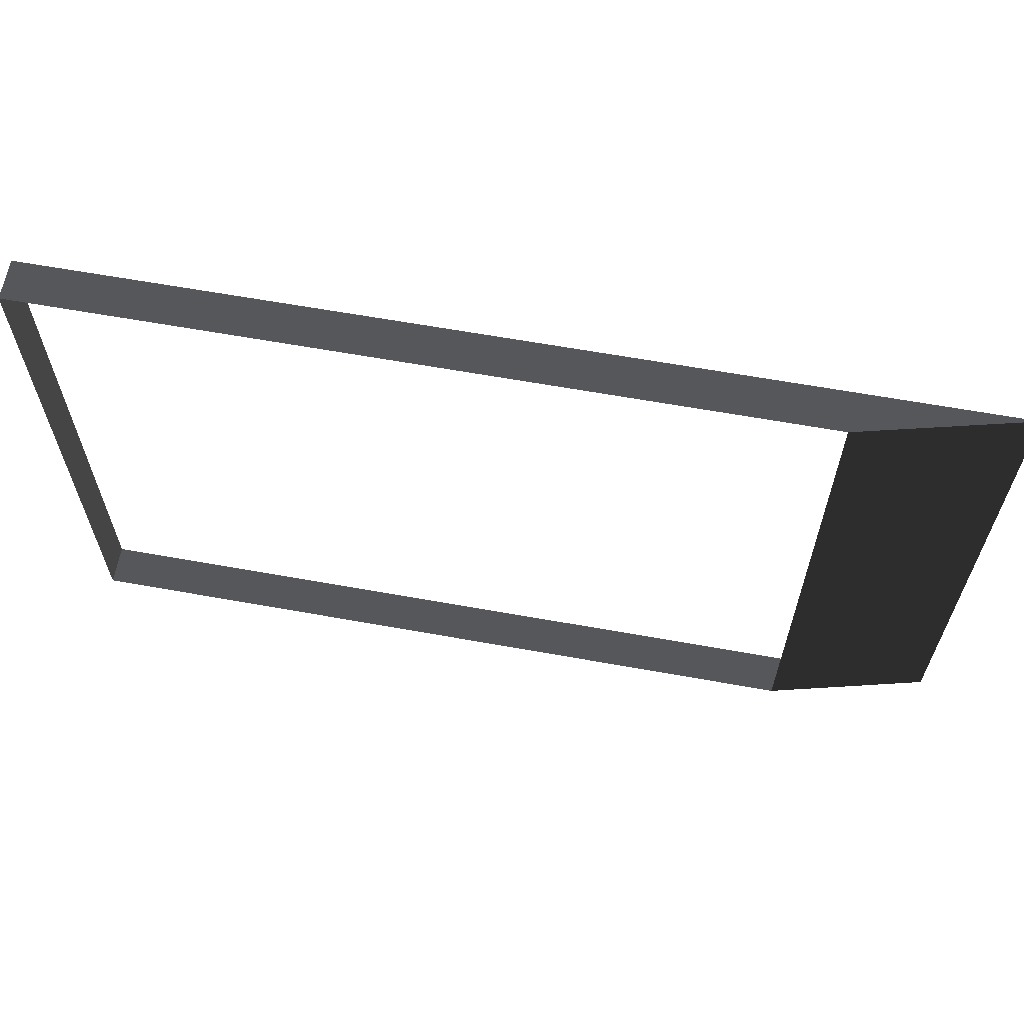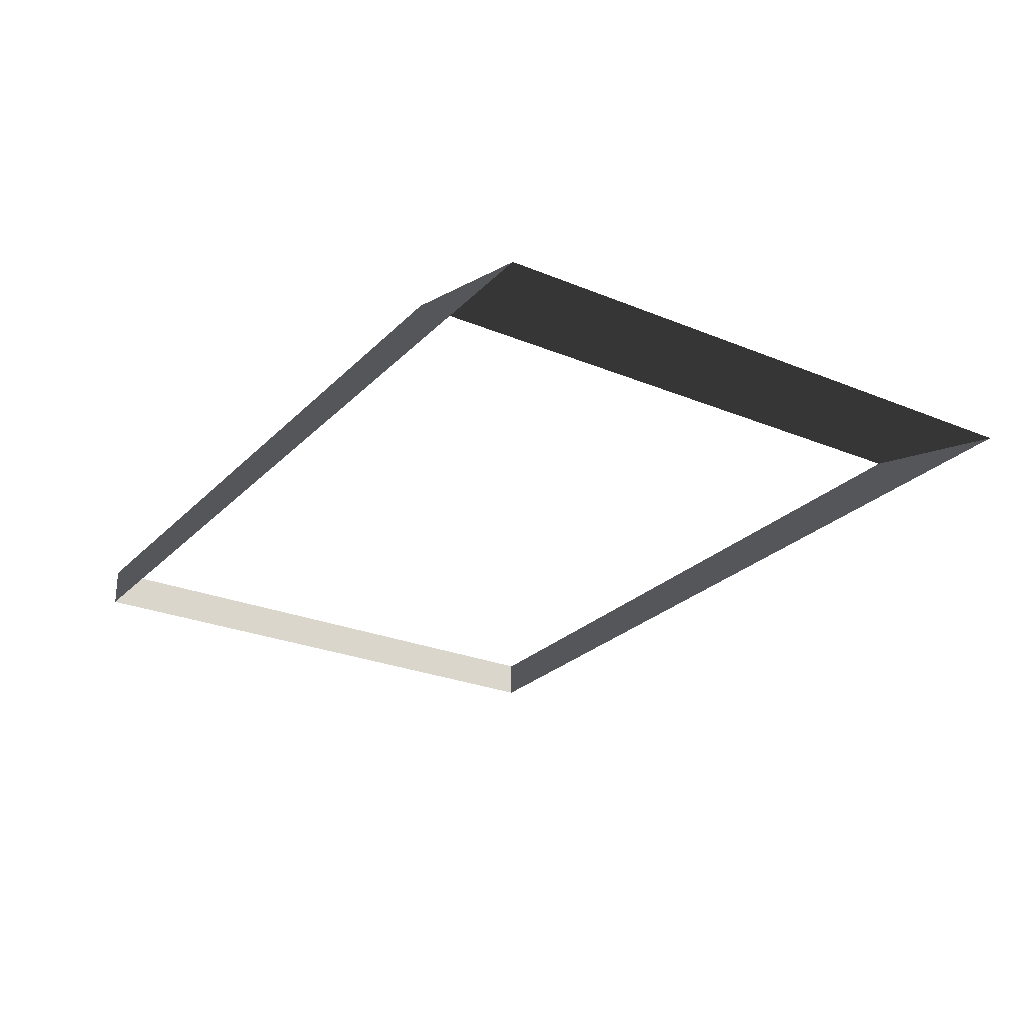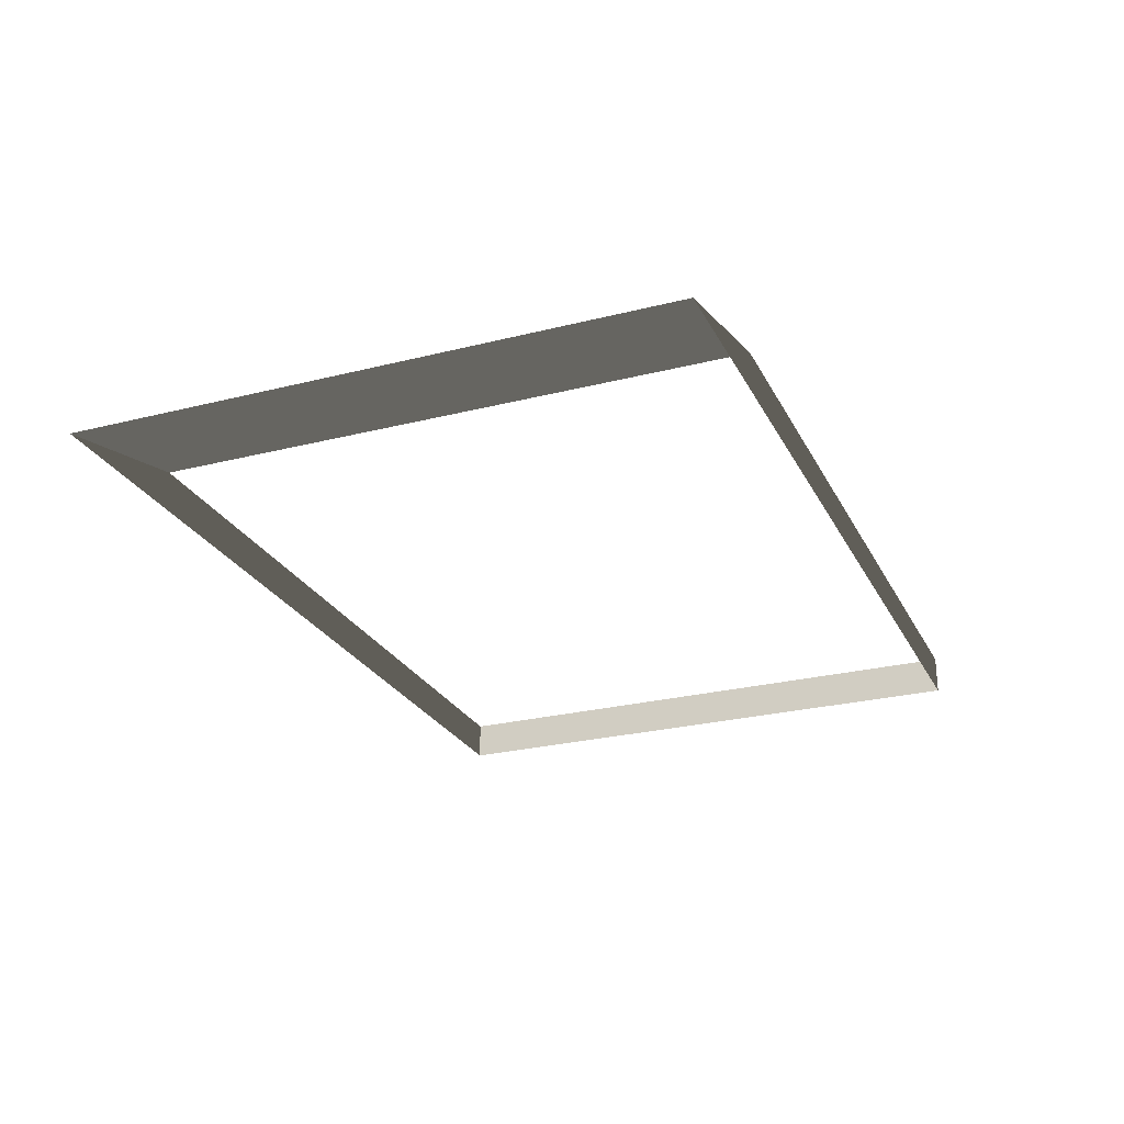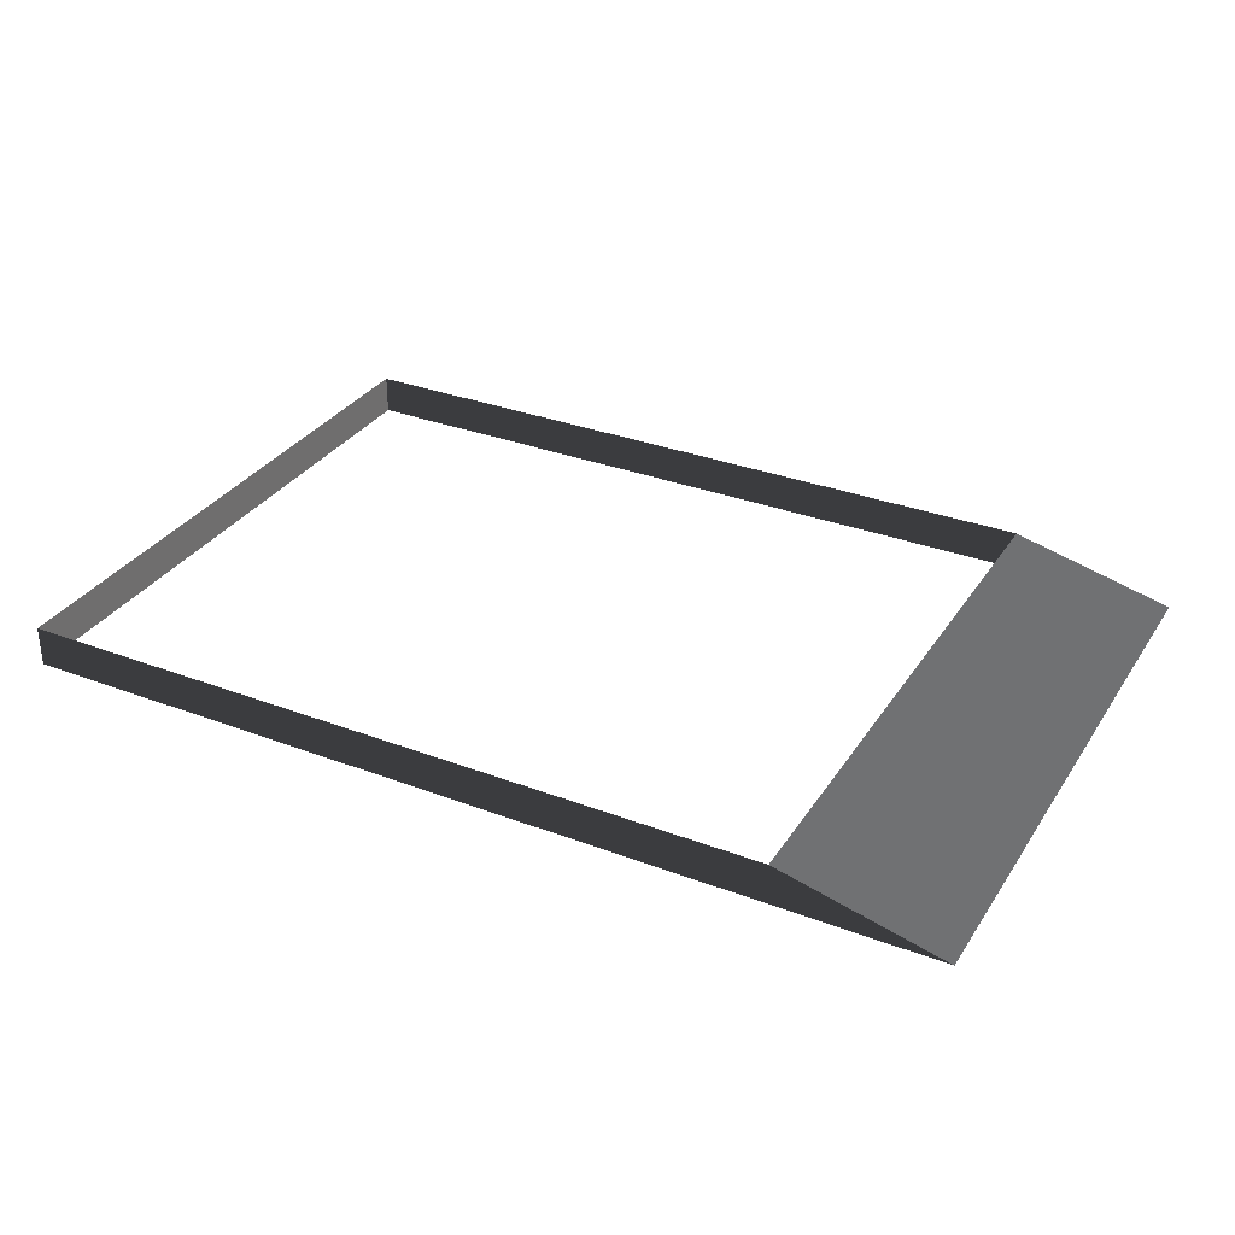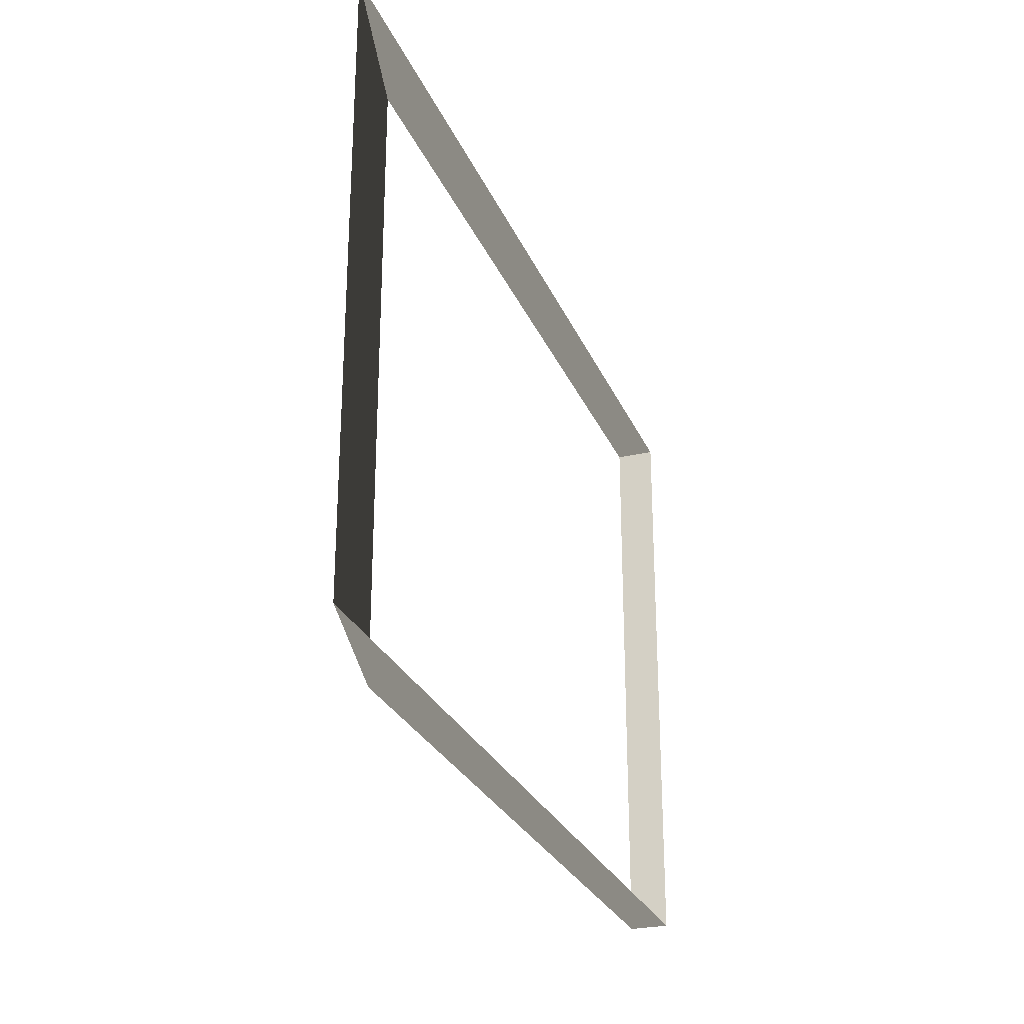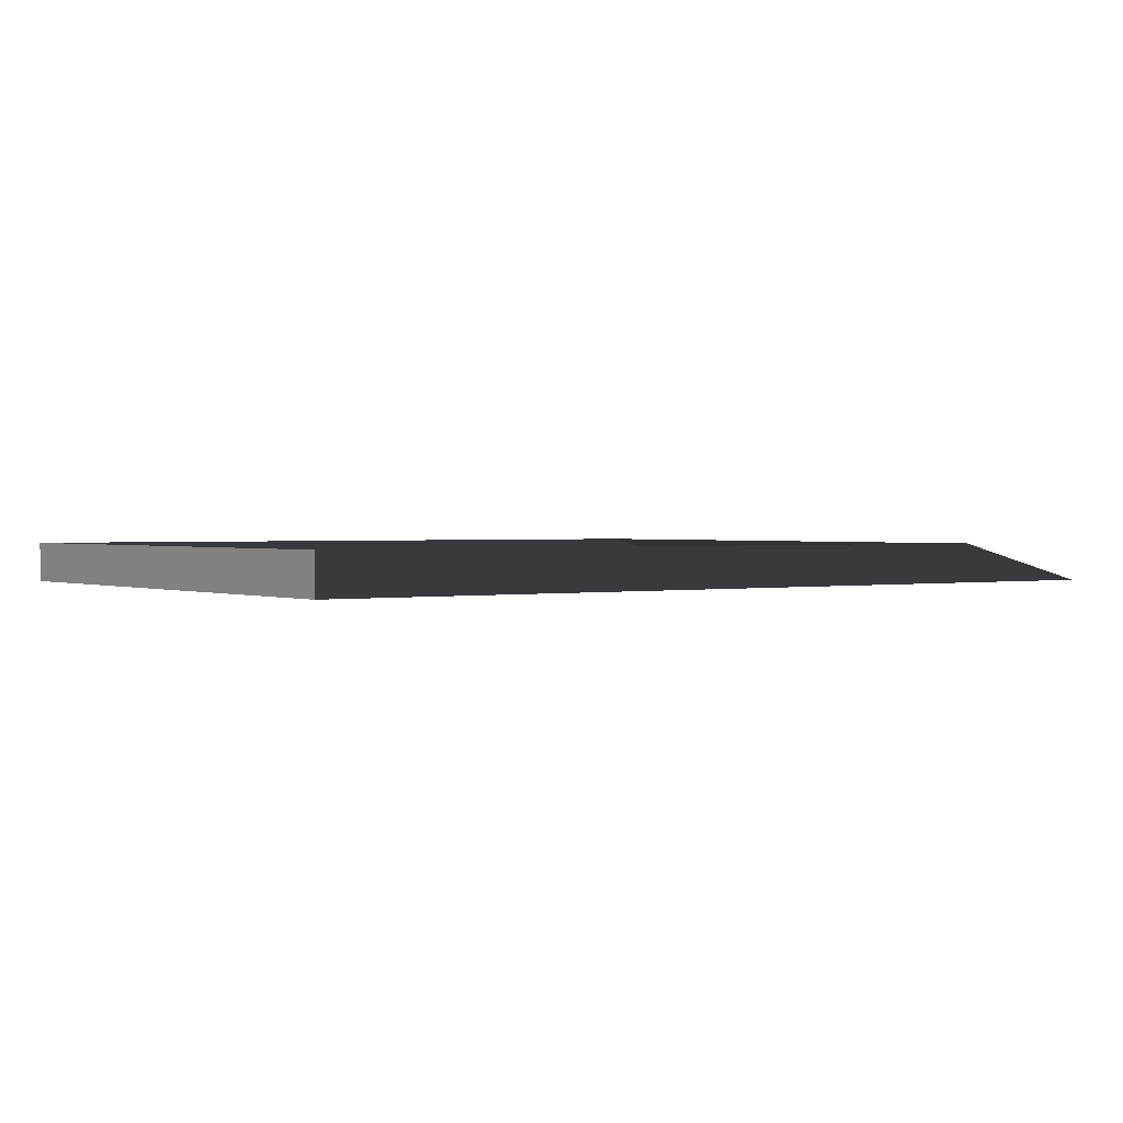
<metadata>
{"format":"obj","ext":"obj","renderer":"f3d","projection":"perspective","resolution":1024,"background":"white","views":[{"elev":63.6,"azim":10.3,"up":"+Y"},{"elev":-26.0,"azim":56.7,"up":"+Z"},{"elev":-25.7,"azim":112.0,"up":"+Z"},{"elev":32.3,"azim":27.9,"up":"+Z"},{"elev":-27.0,"azim":109.5,"up":"+Y"},{"elev":1.2,"azim":-35.5,"up":"+Z"}]}
</metadata>
<code>
v 5.532 3.843 -0.2307
v -4.994 3.843 -0.2307
v 3.672 3.843 0.2307
v -4.994 3.843 0.2307
v -4.994 3.843 -0.2307
v -4.994 -3.05 -0.2307
v -4.994 3.843 0.2307
v -4.994 -3.05 0.2307
v 5.532 -3.05 -0.2307
v 5.532 3.843 -0.2307
v 3.672 -3.05 0.2307
v 3.672 3.843 0.2307
v -4.994 -3.05 -0.2307
v 5.532 -3.05 -0.2307
v -4.994 -3.05 0.2307
v 3.672 -3.05 0.2307
g Platform_House.119_38135_443
f 1 3 2
f 2 3 4
f 5 7 6
f 6 7 8
f 9 11 10
f 10 11 12
f 13 15 14
f 14 15 16

</code>
